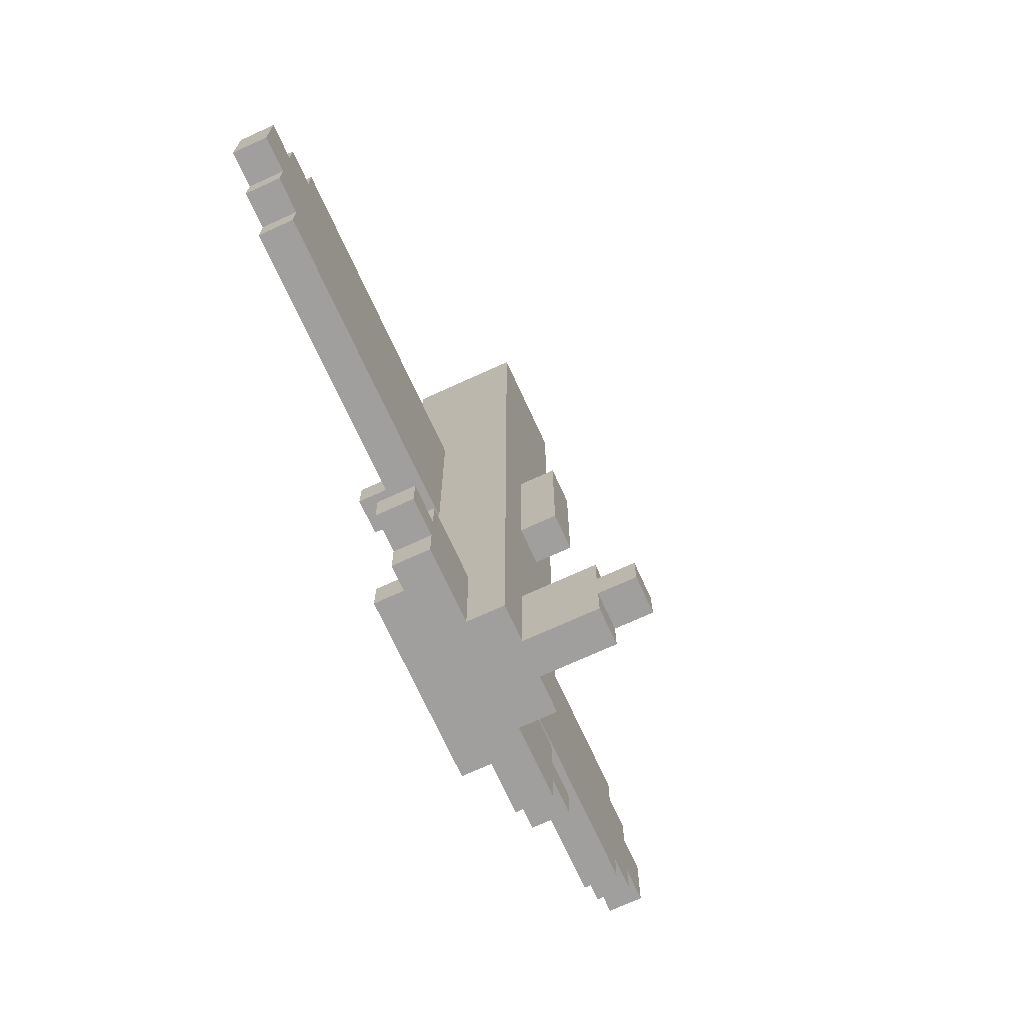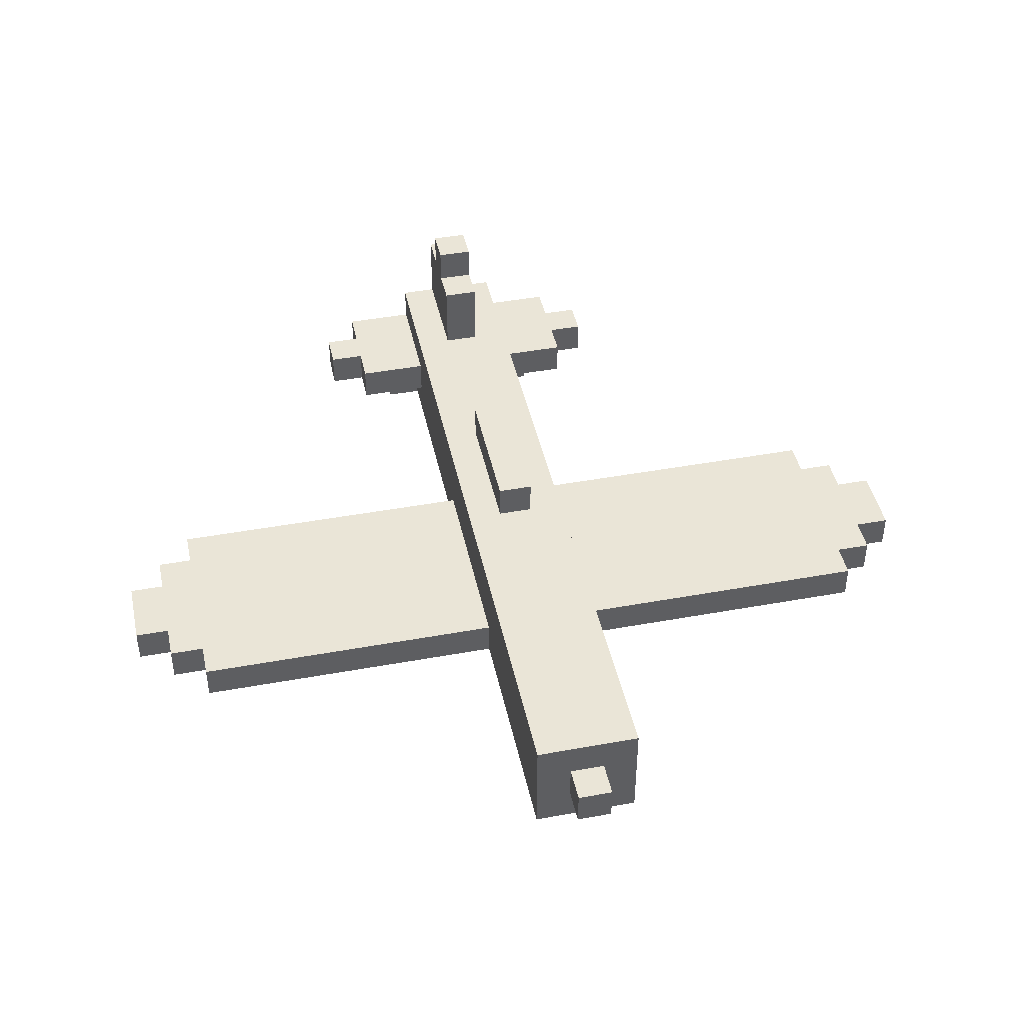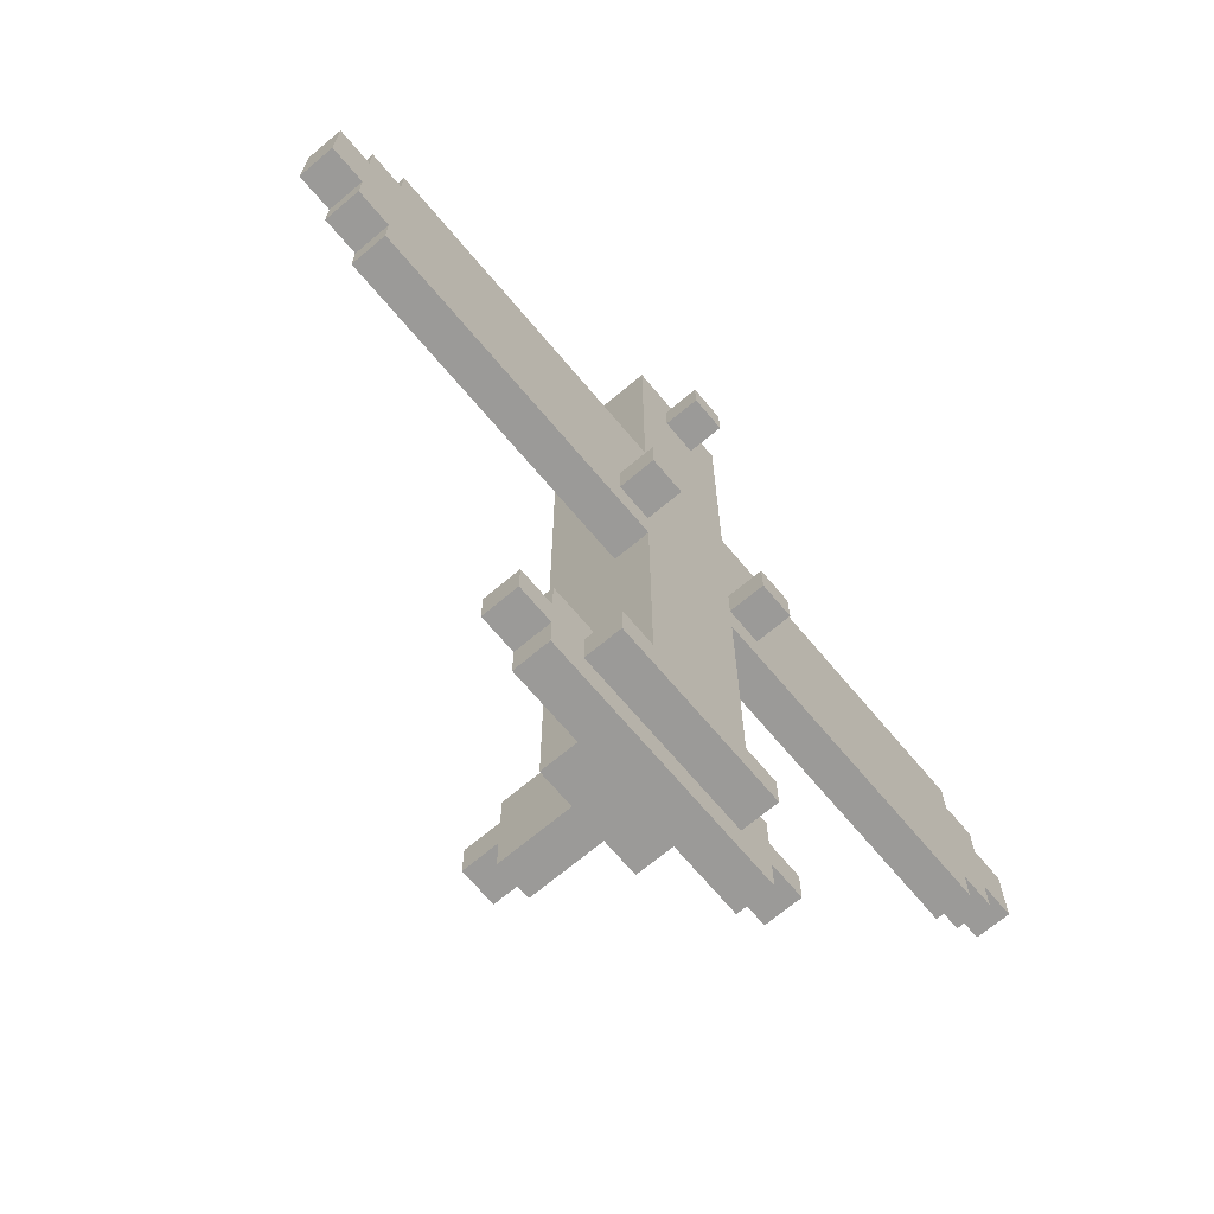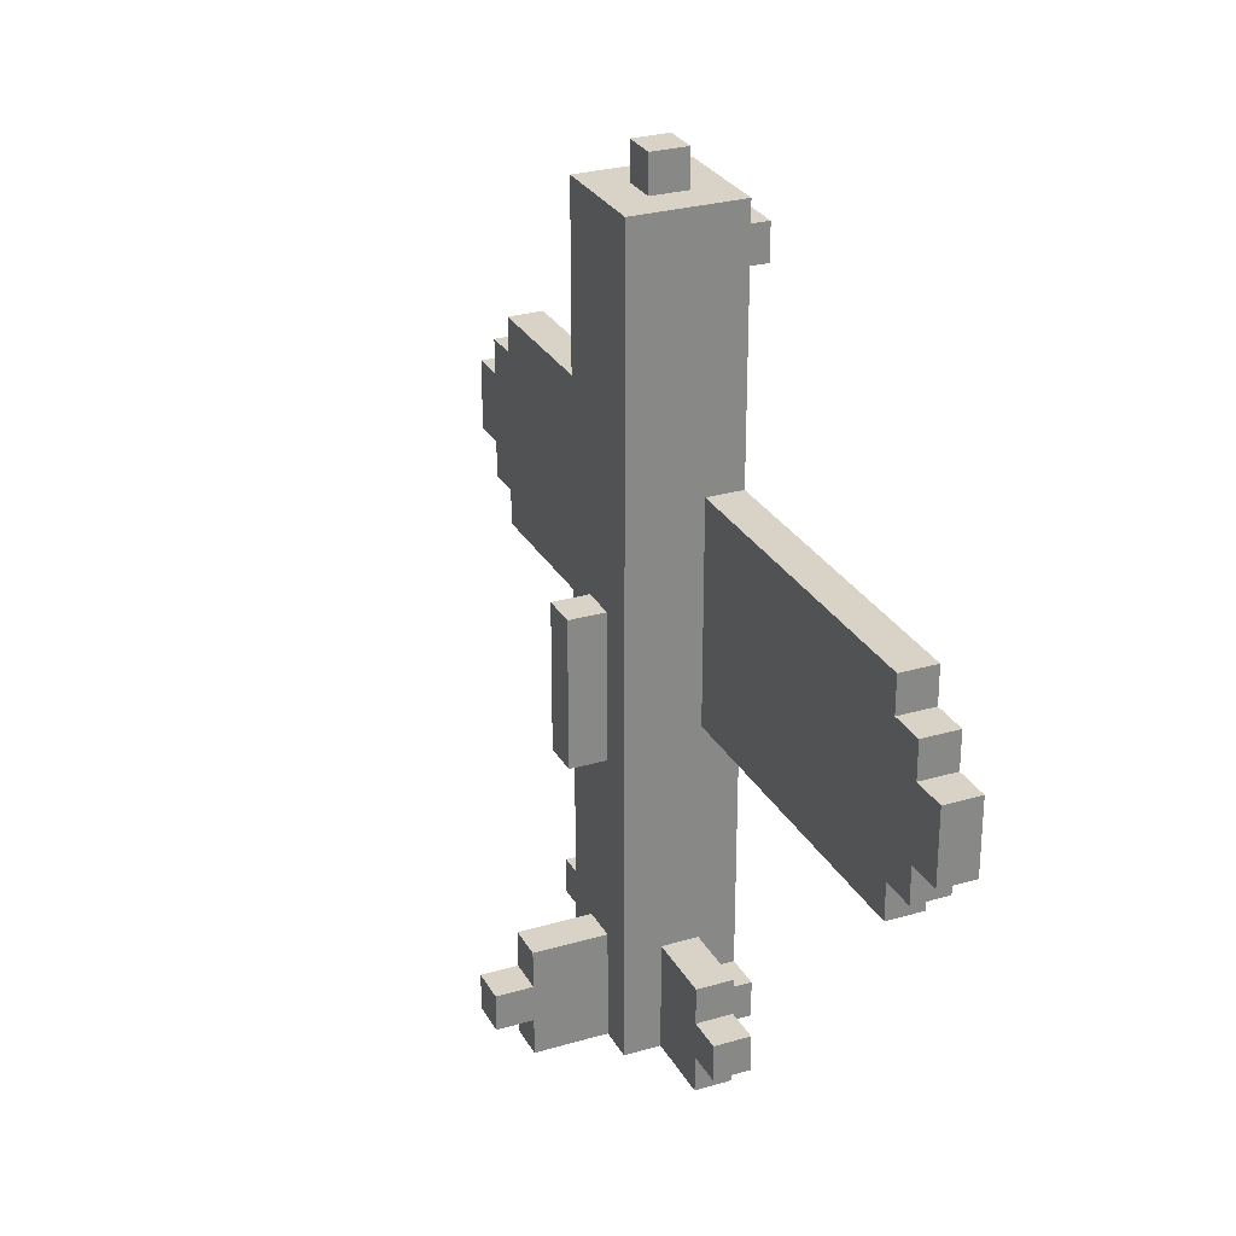
<metadata>
{"format":"obj","ext":"obj","renderer":"f3d","projection":"perspective","resolution":1024,"background":"white","views":[{"elev":-71.3,"azim":114.6,"up":"+Z"},{"elev":44.0,"azim":-12.1,"up":"+Y"},{"elev":-69.3,"azim":-49.9,"up":"+Z"},{"elev":27.9,"azim":-113.9,"up":"+Z"}]}
</metadata>
<code>
v -50 8 6
v -50 8 -2
v -50 12 6
v -50 12 -2
v -46 8 10
v -46 8 6
v -46 8 -2
v -46 8 -6
v -46 12 10
v -46 12 6
v -46 12 -2
v -46 12 -6
v -42 8 14
v -42 8 10
v -42 8 -6
v -42 8 -10
v -42 12 14
v -42 12 10
v -42 12 -6
v -42 12 -10
v -18 12 -38
v -18 12 -42
v -18 16 -38
v -18 16 -42
v -14 12 -34
v -14 12 -38
v -14 12 -42
v -14 12 -46
v -14 16 -34
v -14 16 -38
v -14 16 -42
v -14 16 -46
v -10 4 -2
v -10 4 -6
v -10 8 -2
v -10 8 -6
v -10 8 -38
v -10 8 -42
v -10 12 -38
v -10 12 -42
v -6 8 42
v -6 8 38
v -6 8 14
v -6 8 -10
v -6 8 -18
v -6 8 -22
v -6 8 -26
v -6 8 -30
v -6 8 -34
v -6 8 -38
v -6 12 14
v -6 12 -10
v -6 12 -34
v -6 12 -38
v -6 16 -34
v -6 16 -46
v -6 20 42
v -6 20 38
v -6 20 -18
v -6 20 -22
v -6 20 -26
v -6 20 -30
v -6 20 -34
v -6 20 -46
v -2 4 38
v -2 4 34
v -2 8 38
v -2 8 34
v -2 12 46
v -2 12 42
v -2 16 46
v -2 16 42
v -2 20 2
v -2 20 -14
v -2 20 -34
v -2 20 -46
v -2 24 2
v -2 24 -14
v -2 24 -34
v -2 24 -46
v -2 28 -34
v -2 28 -38
v -2 28 -42
v -2 28 -46
v -2 32 -38
v -2 32 -42
v 6 4 -2
v 6 4 -6
v 6 8 -2
v 6 8 -6
v -6 4 -2
v -6 4 -6
v -6 8 -2
v -6 8 -6
v 2 4 38
v 2 4 34
v 2 8 38
v 2 8 34
v 2 12 46
v 2 12 42
v 2 16 46
v 2 16 42
v 2 20 2
v 2 20 -14
v 2 20 -34
v 2 20 -46
v 2 24 2
v 2 24 -14
v 2 24 -34
v 2 24 -46
v 2 28 -34
v 2 28 -38
v 2 28 -42
v 2 28 -46
v 2 32 -38
v 2 32 -42
v 6 8 42
v 6 8 38
v 6 8 14
v 6 8 -10
v 6 8 -18
v 6 8 -22
v 6 8 -26
v 6 8 -30
v 6 8 -34
v 6 8 -38
v 6 12 14
v 6 12 -10
v 6 12 -34
v 6 12 -38
v 6 16 -34
v 6 16 -46
v 6 20 42
v 6 20 38
v 6 20 -18
v 6 20 -22
v 6 20 -26
v 6 20 -30
v 6 20 -34
v 6 20 -46
v 10 4 -2
v 10 4 -6
v 10 8 -2
v 10 8 -6
v 10 8 -38
v 10 8 -42
v 10 12 -38
v 10 12 -42
v 14 12 -34
v 14 12 -38
v 14 12 -42
v 14 12 -46
v 14 16 -34
v 14 16 -38
v 14 16 -42
v 14 16 -46
v 18 12 -38
v 18 12 -42
v 18 16 -38
v 18 16 -42
v 42 8 14
v 42 8 10
v 42 8 -6
v 42 8 -10
v 42 12 14
v 42 12 10
v 42 12 -6
v 42 12 -10
v 46 8 10
v 46 8 6
v 46 8 -2
v 46 8 -6
v 46 12 10
v 46 12 6
v 46 12 -2
v 46 12 -6
v 50 8 6
v 50 8 -2
v 50 12 6
v 50 12 -2
v -2 12 46
v -2 16 46
v 2 12 46
v 2 16 46
v -6 8 42
v -6 20 42
v -2 12 42
v -2 16 42
v 2 12 42
v 2 16 42
v 6 8 42
v 6 20 42
v -2 4 38
v -2 8 38
v 2 4 38
v 2 8 38
v -42 8 14
v -42 12 14
v -30 8 14
v -30 12 14
v -26 8 14
v -26 12 14
v -22 8 14
v -22 12 14
v -18 8 14
v -18 12 14
v -14 8 14
v -14 12 14
v -10 8 14
v -10 12 14
v -6 8 14
v -6 12 14
v 6 8 14
v 6 12 14
v 10 8 14
v 10 12 14
v 14 8 14
v 14 12 14
v 18 8 14
v 18 12 14
v 22 8 14
v 22 12 14
v 26 8 14
v 26 12 14
v 30 8 14
v 30 12 14
v 42 8 14
v 42 12 14
v -46 8 10
v -46 12 10
v -42 8 10
v -42 12 10
v 42 8 10
v 42 12 10
v 46 8 10
v 46 12 10
v -50 8 6
v -50 12 6
v -46 8 6
v -46 12 6
v 46 8 6
v 46 12 6
v 50 8 6
v 50 12 6
v -2 20 2
v -2 24 2
v 2 20 2
v 2 24 2
v -10 4 -2
v -10 8 -2
v -6 4 -2
v -6 8 -2
v 6 4 -2
v 6 8 -2
v 10 4 -2
v 10 8 -2
v -14 12 -34
v -14 16 -34
v -10 12 -34
v -10 16 -34
v -6 12 -34
v -6 16 -34
v -2 20 -34
v -2 24 -34
v -2 28 -34
v 2 20 -34
v 2 24 -34
v 2 28 -34
v 6 12 -34
v 6 16 -34
v 10 12 -34
v 10 16 -34
v 14 12 -34
v 14 16 -34
v -18 12 -38
v -18 16 -38
v -14 12 -38
v -14 16 -38
v -10 8 -38
v -10 12 -38
v -6 8 -38
v -6 12 -38
v -2 28 -38
v -2 32 -38
v 2 28 -38
v 2 32 -38
v 6 8 -38
v 6 12 -38
v 10 8 -38
v 10 12 -38
v 14 12 -38
v 14 16 -38
v 18 12 -38
v 18 16 -38
v -2 4 34
v -2 8 34
v 2 4 34
v 2 8 34
v -50 8 -2
v -50 12 -2
v -46 8 -2
v -46 12 -2
v 46 8 -2
v 46 12 -2
v 50 8 -2
v 50 12 -2
v -46 8 -6
v -46 12 -6
v -42 8 -6
v -42 12 -6
v -10 4 -6
v -10 8 -6
v -6 4 -6
v -6 8 -6
v 6 4 -6
v 6 8 -6
v 10 4 -6
v 10 8 -6
v 42 8 -6
v 42 12 -6
v 46 8 -6
v 46 12 -6
v -42 8 -10
v -42 12 -10
v -30 8 -10
v -30 12 -10
v -26 8 -10
v -26 12 -10
v -22 8 -10
v -22 12 -10
v -18 8 -10
v -18 12 -10
v -14 8 -10
v -14 12 -10
v -10 8 -10
v -10 12 -10
v -6 8 -10
v -6 12 -10
v 6 8 -10
v 6 12 -10
v 10 8 -10
v 10 12 -10
v 14 8 -10
v 14 12 -10
v 18 8 -10
v 18 12 -10
v 22 8 -10
v 22 12 -10
v 26 8 -10
v 26 12 -10
v 30 8 -10
v 30 12 -10
v 42 8 -10
v 42 12 -10
v -2 20 -14
v -2 24 -14
v 2 20 -14
v 2 24 -14
v -18 12 -42
v -18 16 -42
v -14 12 -42
v -14 16 -42
v -10 8 -42
v -10 12 -42
v -6 8 -42
v -6 12 -42
v -2 28 -42
v -2 32 -42
v 2 28 -42
v 2 32 -42
v 6 8 -42
v 6 12 -42
v 10 8 -42
v 10 12 -42
v 14 12 -42
v 14 16 -42
v 18 12 -42
v 18 16 -42
v -14 12 -46
v -14 16 -46
v -10 12 -46
v -10 16 -46
v -6 16 -46
v -6 20 -46
v -2 20 -46
v -2 24 -46
v -2 28 -46
v 2 20 -46
v 2 24 -46
v 2 28 -46
v 6 16 -46
v 6 20 -46
v 10 12 -46
v 10 16 -46
v 14 12 -46
v 14 16 -46
v -2 4 38
v 2 4 38
v -2 4 34
v 2 4 34
v -10 4 -2
v -6 4 -2
v 6 4 -2
v 10 4 -2
v -10 4 -6
v -6 4 -6
v 6 4 -6
v 10 4 -6
v -6 8 42
v 6 8 42
v -6 8 38
v -2 8 38
v 2 8 38
v 6 8 38
v -2 8 34
v 2 8 34
v -42 8 14
v -30 8 14
v -26 8 14
v -22 8 14
v -18 8 14
v -14 8 14
v -10 8 14
v -6 8 14
v 6 8 14
v 10 8 14
v 14 8 14
v 18 8 14
v 22 8 14
v 26 8 14
v 30 8 14
v 42 8 14
v -46 8 10
v -42 8 10
v 42 8 10
v 46 8 10
v -50 8 6
v -46 8 6
v 46 8 6
v 50 8 6
v -50 8 -2
v -46 8 -2
v -10 8 -2
v -6 8 -2
v 6 8 -2
v 10 8 -2
v 46 8 -2
v 50 8 -2
v -46 8 -6
v -42 8 -6
v -10 8 -6
v -6 8 -6
v 6 8 -6
v 10 8 -6
v 42 8 -6
v 46 8 -6
v -42 8 -10
v -30 8 -10
v -26 8 -10
v -22 8 -10
v -18 8 -10
v -14 8 -10
v -10 8 -10
v -6 8 -10
v 6 8 -10
v 10 8 -10
v 14 8 -10
v 18 8 -10
v 22 8 -10
v 26 8 -10
v 30 8 -10
v 42 8 -10
v -6 8 -18
v 6 8 -18
v -6 8 -22
v 6 8 -22
v -6 8 -26
v 6 8 -26
v -6 8 -30
v 6 8 -30
v -6 8 -34
v 6 8 -34
v -10 8 -38
v -6 8 -38
v 6 8 -38
v 10 8 -38
v -10 8 -42
v -6 8 -42
v 6 8 -42
v 10 8 -42
v -2 12 46
v 2 12 46
v -2 12 42
v 2 12 42
v -14 12 -34
v -10 12 -34
v -6 12 -34
v 6 12 -34
v 10 12 -34
v 14 12 -34
v -18 12 -38
v -14 12 -38
v -10 12 -38
v -6 12 -38
v 6 12 -38
v 10 12 -38
v 14 12 -38
v 18 12 -38
v -18 12 -42
v -14 12 -42
v -10 12 -42
v -6 12 -42
v 6 12 -42
v 10 12 -42
v 14 12 -42
v 18 12 -42
v -14 12 -46
v -10 12 -46
v 10 12 -46
v 14 12 -46
v -42 12 14
v -30 12 14
v -26 12 14
v -22 12 14
v -18 12 14
v -14 12 14
v -10 12 14
v -6 12 14
v 6 12 14
v 10 12 14
v 14 12 14
v 18 12 14
v 22 12 14
v 26 12 14
v 30 12 14
v 42 12 14
v -46 12 10
v -42 12 10
v 42 12 10
v 46 12 10
v -50 12 6
v -46 12 6
v 46 12 6
v 50 12 6
v -50 12 -2
v -46 12 -2
v 46 12 -2
v 50 12 -2
v -46 12 -6
v -42 12 -6
v 42 12 -6
v 46 12 -6
v -42 12 -10
v -30 12 -10
v -26 12 -10
v -22 12 -10
v -18 12 -10
v -14 12 -10
v -10 12 -10
v -6 12 -10
v 6 12 -10
v 10 12 -10
v 14 12 -10
v 18 12 -10
v 22 12 -10
v 26 12 -10
v 30 12 -10
v 42 12 -10
v -2 16 46
v 2 16 46
v -2 16 42
v 2 16 42
v -14 16 -34
v -10 16 -34
v -6 16 -34
v 6 16 -34
v 10 16 -34
v 14 16 -34
v -18 16 -38
v -14 16 -38
v 14 16 -38
v 18 16 -38
v -18 16 -42
v -14 16 -42
v 14 16 -42
v 18 16 -42
v -14 16 -46
v -10 16 -46
v -6 16 -46
v 6 16 -46
v 10 16 -46
v 14 16 -46
v -6 20 42
v 6 20 42
v -6 20 38
v -2 20 38
v 2 20 38
v 6 20 38
v -2 20 2
v 2 20 2
v -2 20 -14
v 2 20 -14
v -6 20 -18
v -2 20 -18
v 2 20 -18
v 6 20 -18
v -6 20 -22
v 6 20 -22
v -6 20 -26
v 6 20 -26
v -6 20 -30
v 6 20 -30
v -6 20 -34
v -2 20 -34
v 2 20 -34
v 6 20 -34
v -6 20 -46
v -2 20 -46
v 2 20 -46
v 6 20 -46
v -2 24 2
v 2 24 2
v -2 24 -14
v 2 24 -14
v -2 28 -34
v 2 28 -34
v -2 28 -38
v 2 28 -38
v -2 28 -42
v 2 28 -42
v -2 28 -46
v 2 28 -46
v -2 32 -38
v 2 32 -38
v -2 32 -42
v 2 32 -42
f 3 2 1
f 4 2 3
f 9 6 5
f 10 6 9
f 11 8 7
f 12 8 11
f 17 14 13
f 18 14 17
f 19 16 15
f 20 16 19
f 23 22 21
f 24 22 23
f 29 26 25
f 30 26 29
f 31 28 27
f 32 28 31
f 35 34 33
f 36 34 35
f 39 38 37
f 40 38 39
f 51 43 42
f 52 45 44
f 53 50 49
f 53 49 48
f 54 50 53
f 55 53 48
f 57 42 41
f 58 52 51
f 58 42 57
f 58 51 42
f 59 46 45
f 59 52 58
f 59 45 52
f 60 47 46
f 60 46 59
f 61 48 47
f 61 47 60
f 62 55 48
f 62 48 61
f 63 56 55
f 63 55 62
f 64 56 63
f 67 66 65
f 68 66 67
f 71 70 69
f 72 70 71
f 77 74 73
f 78 74 77
f 79 76 75
f 80 76 79
f 81 80 79
f 82 80 81
f 83 80 82
f 84 80 83
f 85 83 82
f 86 83 85
f 89 88 87
f 90 88 89
f 91 92 93
f 93 92 94
f 95 96 97
f 97 96 98
f 99 100 101
f 101 100 102
f 103 104 107
f 107 104 108
f 105 106 109
f 109 106 110
f 109 110 111
f 111 110 112
f 112 110 113
f 113 110 114
f 112 113 115
f 115 113 116
f 118 119 127
f 120 121 128
f 125 126 129
f 124 125 129
f 129 126 130
f 124 129 131
f 117 118 133
f 127 128 134
f 133 118 134
f 118 127 134
f 121 122 135
f 134 128 135
f 128 121 135
f 122 123 136
f 135 122 136
f 123 124 137
f 136 123 137
f 124 131 138
f 137 124 138
f 131 132 139
f 138 131 139
f 139 132 140
f 141 142 143
f 143 142 144
f 145 146 147
f 147 146 148
f 149 150 153
f 153 150 154
f 151 152 155
f 155 152 156
f 157 158 159
f 159 158 160
f 161 162 165
f 165 162 166
f 163 164 167
f 167 164 168
f 169 170 173
f 173 170 174
f 171 172 175
f 175 172 176
f 177 178 179
f 179 178 180
f 183 182 181
f 184 182 183
f 187 186 185
f 188 186 187
f 189 187 185
f 190 186 188
f 191 189 185
f 191 190 189
f 192 186 190
f 192 190 191
f 195 194 193
f 196 194 195
f 199 198 197
f 200 198 199
f 201 200 199
f 202 200 201
f 203 202 201
f 204 202 203
f 205 204 203
f 206 204 205
f 207 206 205
f 208 206 207
f 209 208 207
f 210 208 209
f 211 210 209
f 212 210 211
f 215 214 213
f 216 214 215
f 217 216 215
f 218 216 217
f 219 218 217
f 220 218 219
f 221 220 219
f 222 220 221
f 223 222 221
f 224 222 223
f 225 224 223
f 226 224 225
f 227 226 225
f 228 226 227
f 231 230 229
f 232 230 231
f 235 234 233
f 236 234 235
f 239 238 237
f 240 238 239
f 243 242 241
f 244 242 243
f 247 246 245
f 248 246 247
f 251 250 249
f 252 250 251
f 255 254 253
f 256 254 255
f 259 258 257
f 260 258 259
f 261 260 259
f 262 260 261
f 266 264 263
f 267 265 264
f 267 264 266
f 268 265 267
f 271 270 269
f 272 270 271
f 273 272 271
f 274 272 273
f 277 276 275
f 278 276 277
f 281 280 279
f 282 280 281
f 285 284 283
f 286 284 285
f 289 288 287
f 290 288 289
f 293 292 291
f 294 292 293
f 295 296 297
f 297 296 298
f 299 300 301
f 301 300 302
f 303 304 305
f 305 304 306
f 307 308 309
f 309 308 310
f 311 312 313
f 313 312 314
f 315 316 317
f 317 316 318
f 319 320 321
f 321 320 322
f 323 324 325
f 325 324 326
f 325 326 327
f 327 326 328
f 327 328 329
f 329 328 330
f 329 330 331
f 331 330 332
f 331 332 333
f 333 332 334
f 333 334 335
f 335 334 336
f 335 336 337
f 337 336 338
f 339 340 341
f 341 340 342
f 341 342 343
f 343 342 344
f 343 344 345
f 345 344 346
f 345 346 347
f 347 346 348
f 347 348 349
f 349 348 350
f 349 350 351
f 351 350 352
f 351 352 353
f 353 352 354
f 355 356 357
f 357 356 358
f 359 360 361
f 361 360 362
f 363 364 365
f 365 364 366
f 367 368 369
f 369 368 370
f 365 366 371
f 371 366 372
f 371 372 373
f 373 372 374
f 375 376 377
f 377 376 378
f 379 380 381
f 381 380 382
f 381 382 383
f 383 384 385
f 383 385 388
f 385 386 388
f 386 387 389
f 388 386 389
f 389 387 390
f 381 383 391
f 383 388 391
f 391 388 392
f 381 391 393
f 393 391 394
f 393 394 395
f 395 394 396
f 399 398 397
f 400 398 399
f 405 402 401
f 406 402 405
f 407 404 403
f 408 404 407
f 411 410 409
f 412 410 411
f 413 410 412
f 414 410 413
f 415 412 411
f 416 414 413
f 424 415 411
f 424 416 415
f 425 414 416
f 425 416 424
f 434 418 417
f 435 432 431
f 438 434 433
f 439 436 435
f 441 438 437
f 442 434 438
f 442 438 441
f 443 423 422
f 443 424 423
f 444 425 424
f 444 424 443
f 445 426 425
f 445 425 444
f 446 427 426
f 446 426 445
f 447 440 439
f 447 439 435
f 448 440 447
f 449 434 442
f 450 418 434
f 450 434 449
f 451 443 422
f 452 445 444
f 453 445 452
f 454 427 446
f 455 447 435
f 455 435 431
f 456 447 455
f 457 418 450
f 458 419 418
f 458 418 457
f 459 420 419
f 459 419 458
f 460 421 420
f 460 420 459
f 461 422 421
f 461 421 460
f 462 451 422
f 462 422 461
f 463 452 451
f 463 451 462
f 464 453 452
f 464 452 463
f 465 454 453
f 465 453 464
f 466 427 454
f 466 454 465
f 467 428 427
f 467 427 466
f 468 429 428
f 468 428 467
f 469 430 429
f 469 429 468
f 470 431 430
f 470 430 469
f 471 455 431
f 471 431 470
f 472 455 471
f 473 465 464
f 474 465 473
f 475 474 473
f 476 474 475
f 477 476 475
f 478 476 477
f 479 478 477
f 480 478 479
f 481 480 479
f 482 480 481
f 484 482 481
f 485 482 484
f 487 484 483
f 488 485 484
f 488 484 487
f 489 486 485
f 489 485 488
f 490 486 489
f 493 492 491
f 494 492 493
f 502 496 495
f 503 497 496
f 503 496 502
f 504 497 503
f 505 499 498
f 506 500 499
f 506 499 505
f 507 500 506
f 509 502 501
f 510 503 502
f 510 502 509
f 511 503 510
f 514 507 506
f 515 508 507
f 515 507 514
f 516 508 515
f 517 511 510
f 518 514 513
f 518 511 517
f 518 513 512
f 518 512 511
f 519 515 514
f 519 514 518
f 520 515 519
f 521 522 538
f 535 536 539
f 537 538 542
f 539 540 543
f 541 542 545
f 542 538 546
f 545 542 546
f 543 544 547
f 539 543 547
f 547 544 548
f 546 538 549
f 538 522 550
f 549 538 550
f 535 539 551
f 539 547 551
f 551 547 552
f 550 522 553
f 522 523 554
f 553 522 554
f 523 524 555
f 554 523 555
f 524 525 556
f 555 524 556
f 525 526 557
f 556 525 557
f 526 527 558
f 557 526 558
f 527 528 559
f 558 527 559
f 559 528 560
f 529 530 561
f 530 531 562
f 561 530 562
f 531 532 563
f 562 531 563
f 532 533 564
f 563 532 564
f 533 534 565
f 564 533 565
f 534 535 566
f 565 534 566
f 535 551 567
f 566 535 567
f 567 551 568
f 569 570 571
f 571 570 572
f 573 574 580
f 577 578 581
f 579 580 583
f 580 574 584
f 583 580 584
f 581 582 585
f 577 581 585
f 585 582 586
f 584 574 587
f 574 575 588
f 587 574 588
f 588 575 589
f 576 577 590
f 577 585 591
f 590 577 591
f 591 585 592
f 593 594 595
f 595 594 596
f 596 594 597
f 597 594 598
f 595 596 599
f 596 597 599
f 597 598 600
f 599 597 600
f 595 599 601
f 600 598 602
f 595 601 603
f 601 602 604
f 603 601 604
f 602 598 605
f 604 602 605
f 605 598 606
f 603 604 607
f 604 605 607
f 605 606 607
f 607 606 608
f 607 608 609
f 609 608 610
f 609 610 611
f 611 610 612
f 611 612 613
f 613 612 614
f 614 612 615
f 615 612 616
f 613 614 617
f 617 614 618
f 615 616 619
f 619 616 620
f 621 622 623
f 623 622 624
f 625 626 627
f 627 626 628
f 629 630 631
f 631 630 632
f 633 634 635
f 635 634 636

</code>
